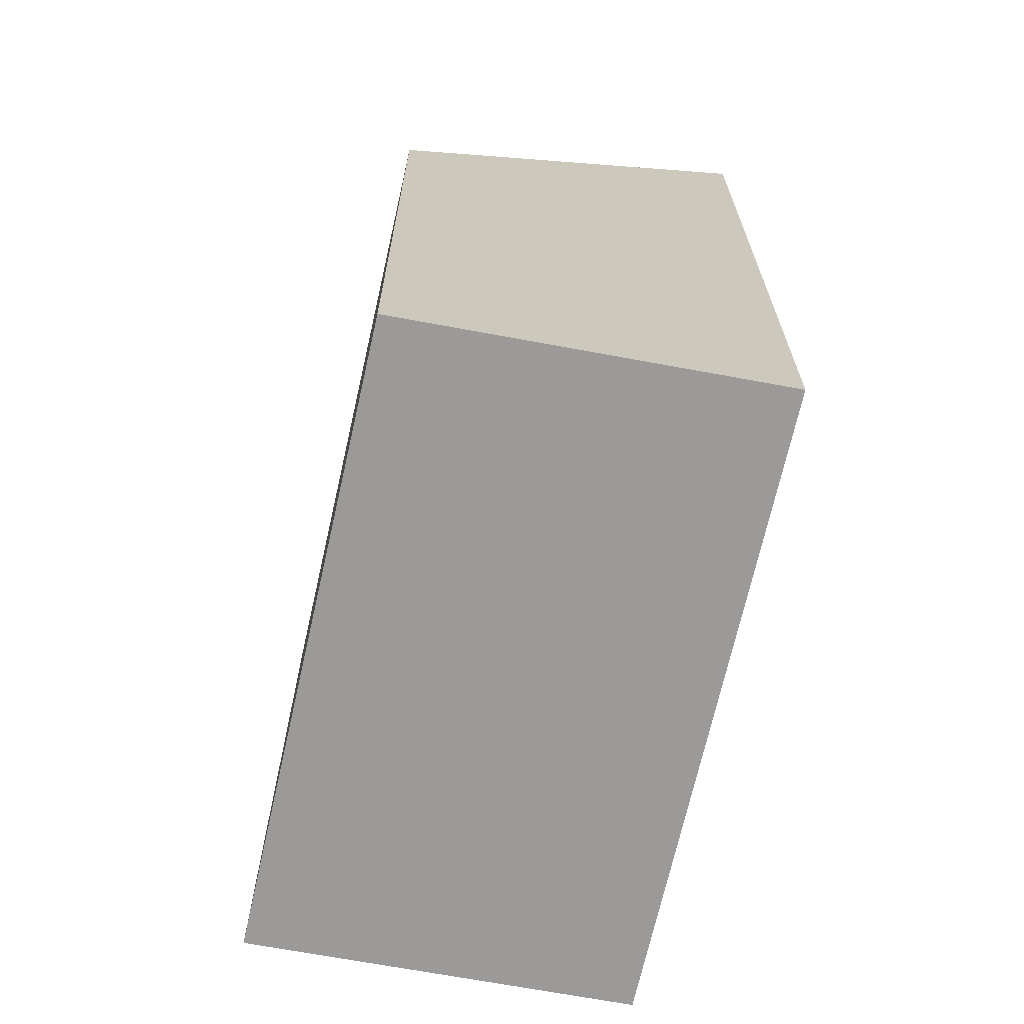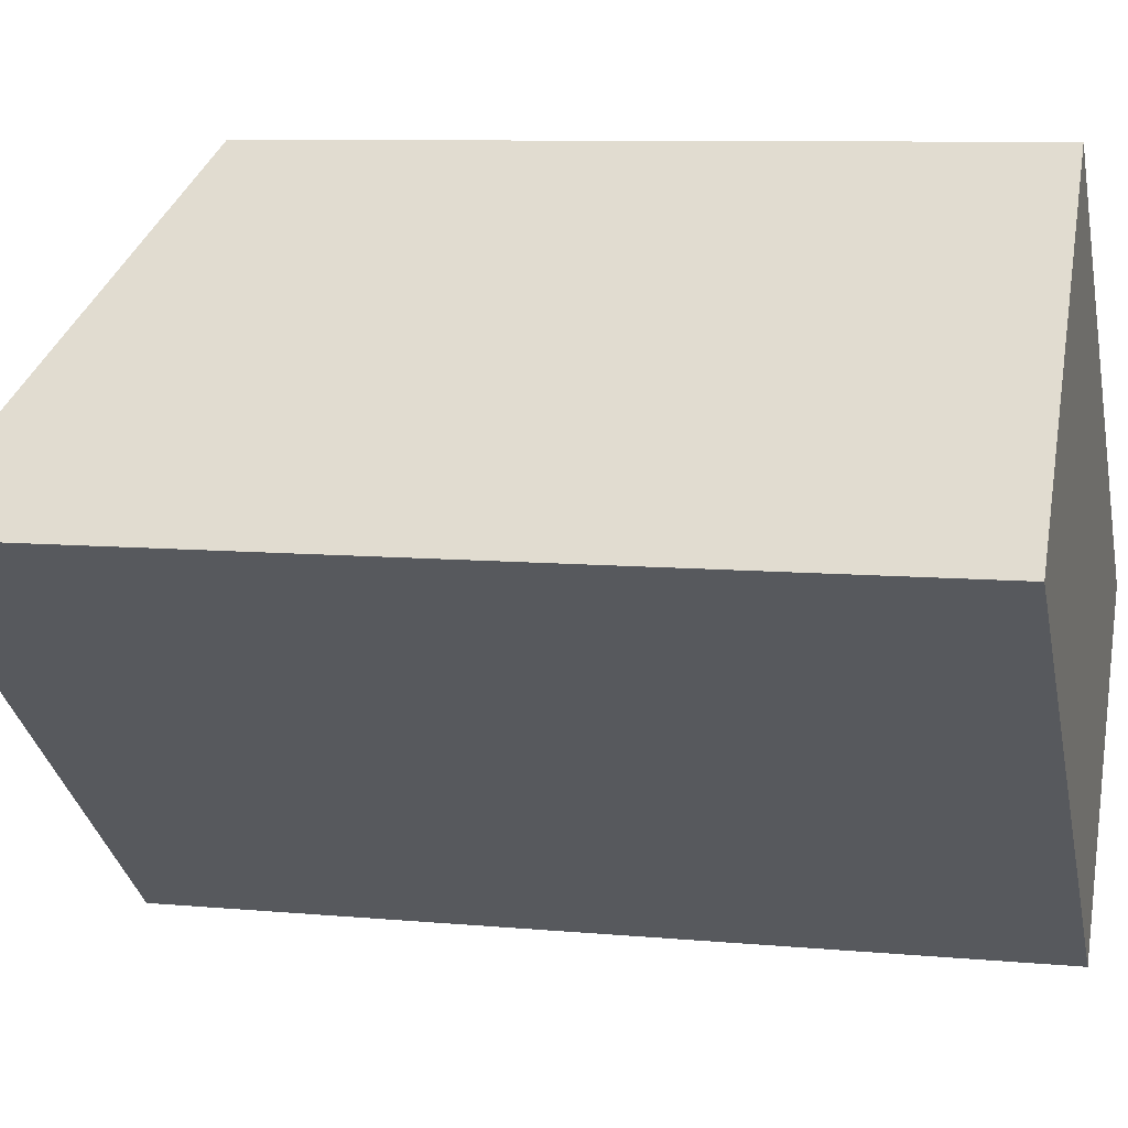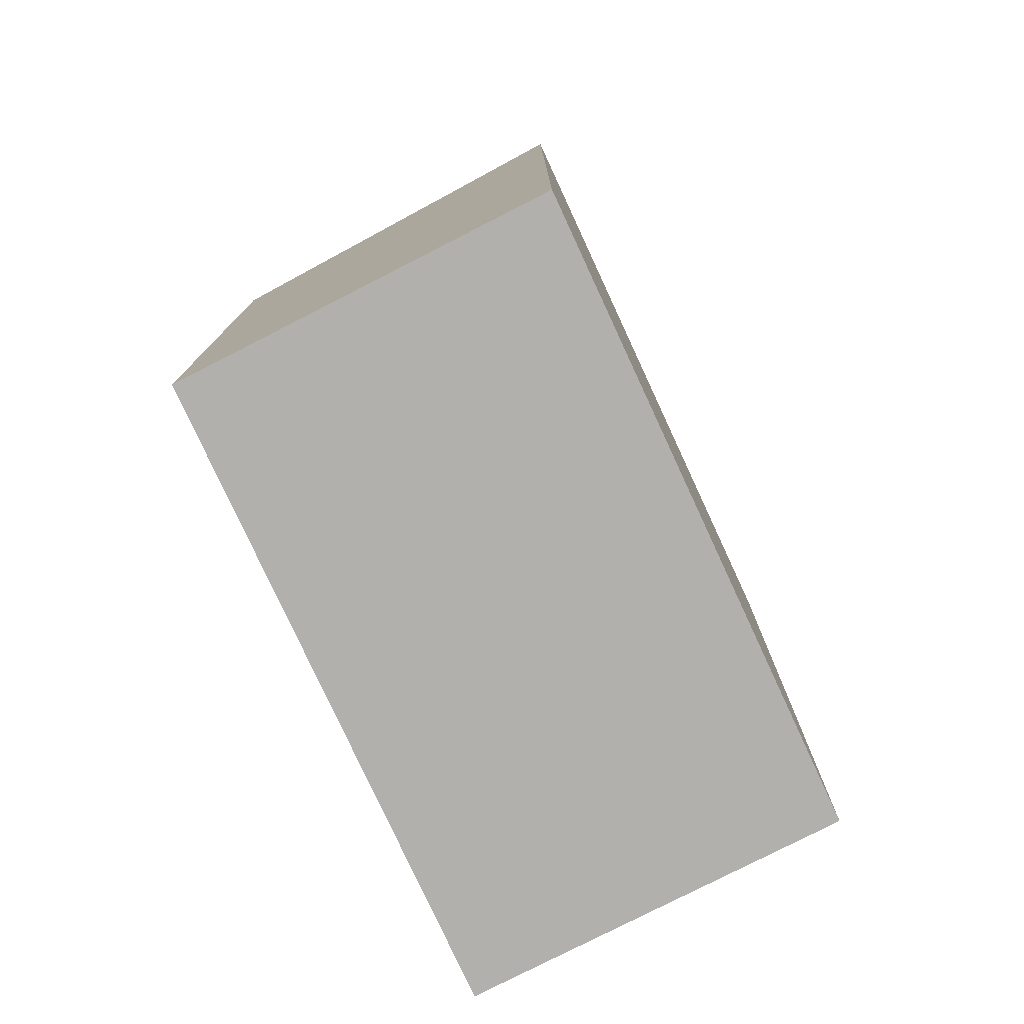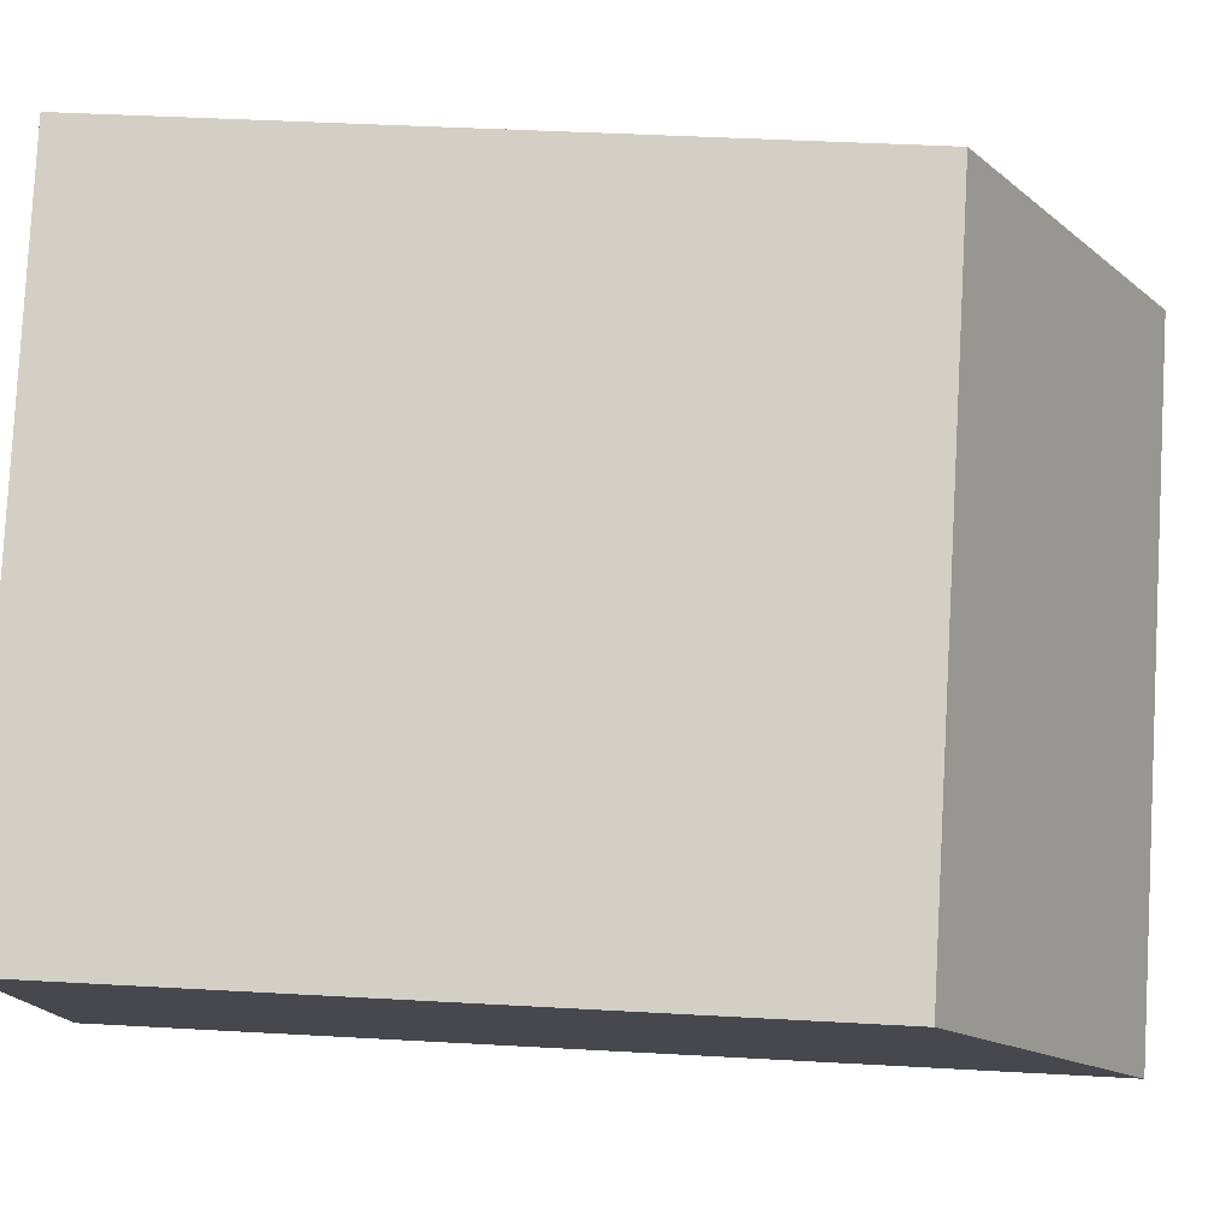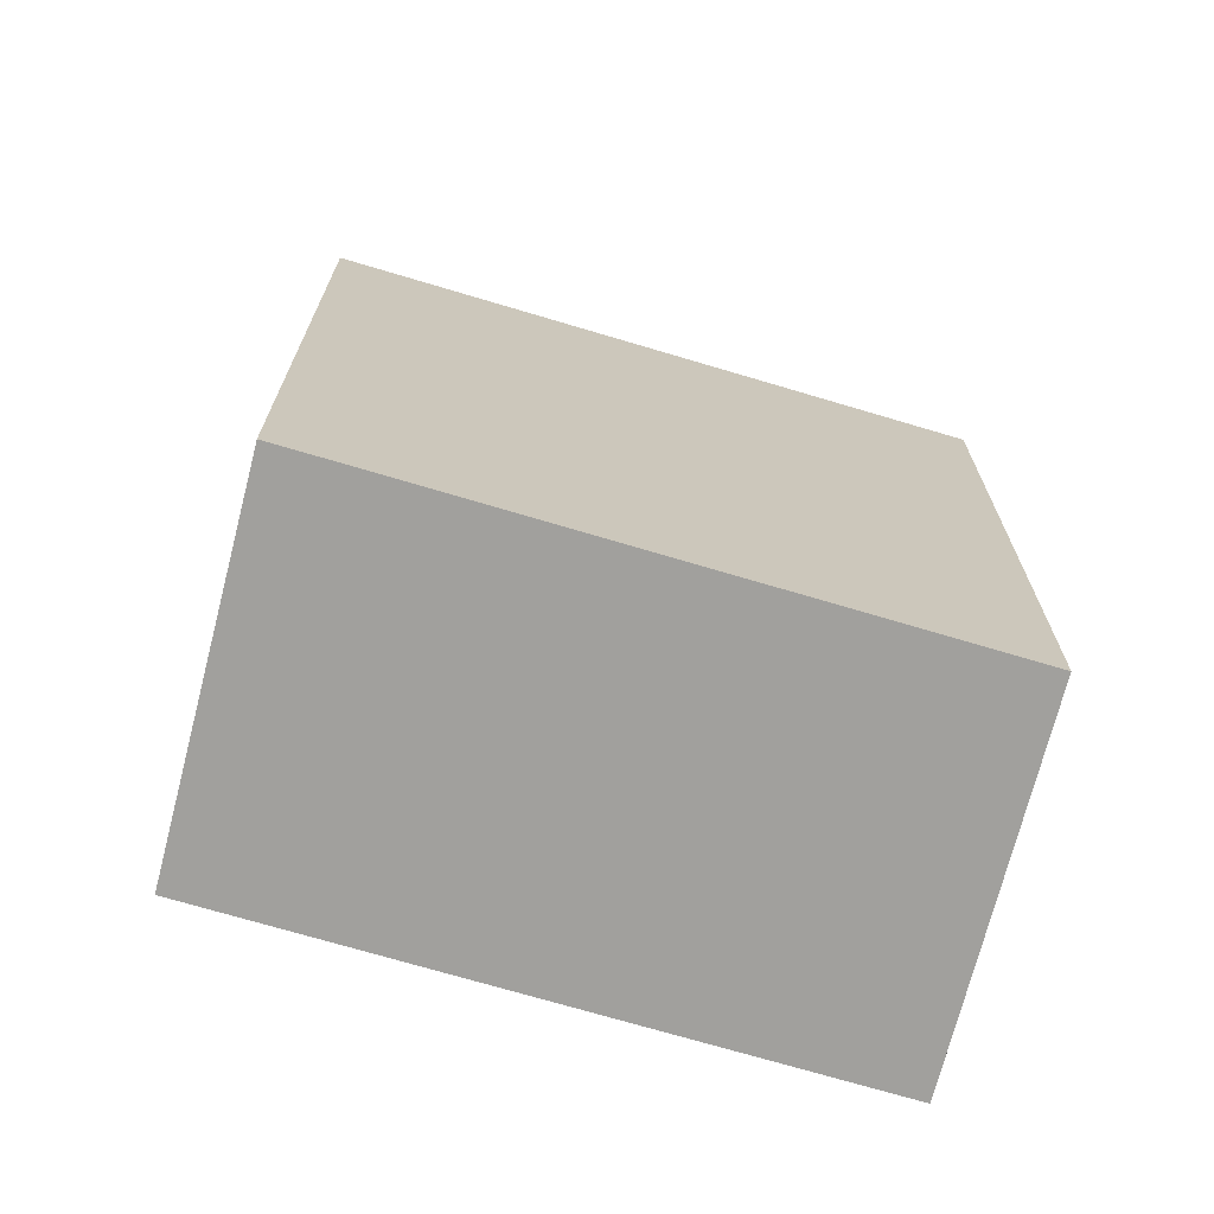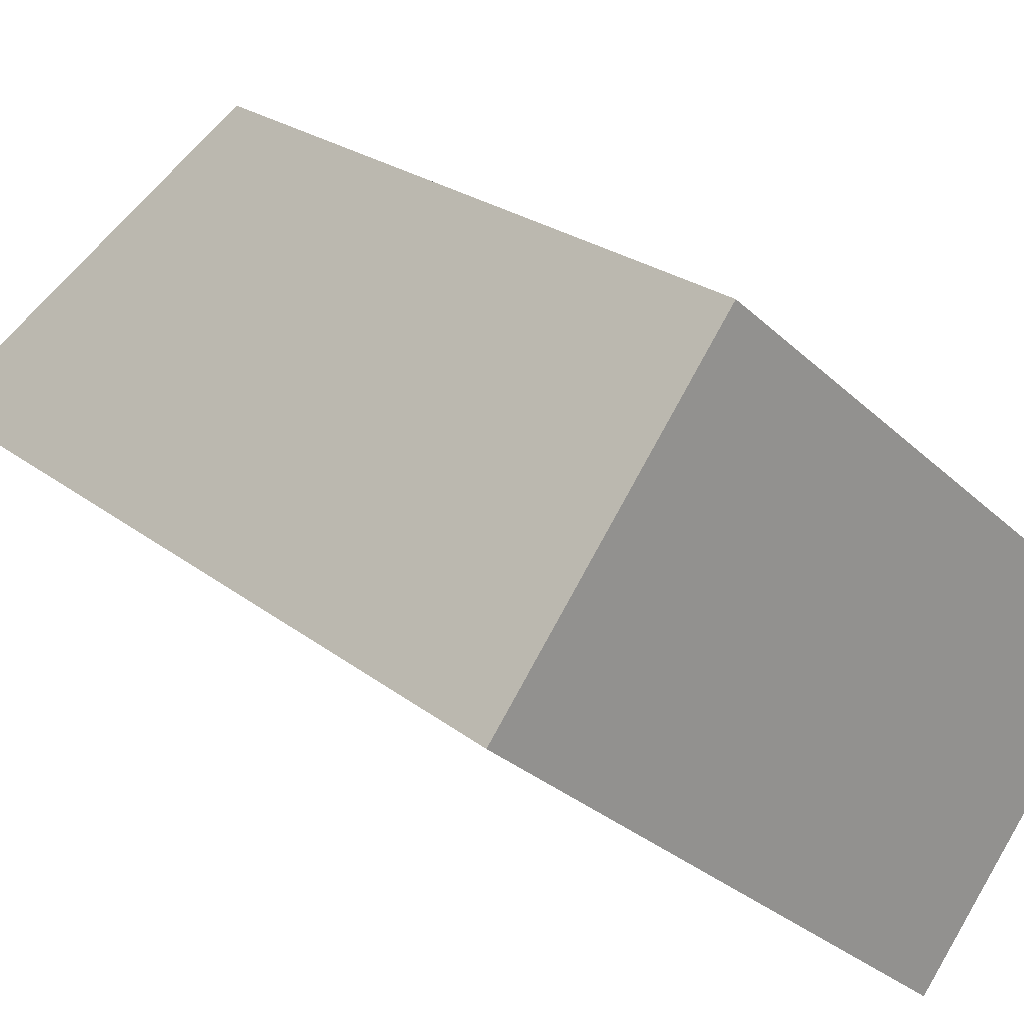
<metadata>
{"format":"obj","ext":"obj","renderer":"f3d","projection":"perspective","resolution":1024,"background":"white","views":[{"elev":-69.5,"azim":117.4,"up":"+Y"},{"elev":8.5,"azim":-75.7,"up":"+Z"},{"elev":-78.6,"azim":154.9,"up":"+Y"},{"elev":40.4,"azim":94.0,"up":"+Z"},{"elev":-71.7,"azim":23.5,"up":"+Y"},{"elev":23.5,"azim":-37.7,"up":"+Z"}]}
</metadata>
<code>
v  10 9.488e-17 -1.549
v  0 0 0
v  6.774 3.493e-16 -5.705
v  3.229 -2.544e-16 4.155
v  10 9.485 -1.55
v  0.0002576 12.09 -0.0003831
v  3.229 9.485 4.155
v  6.774 12.09 -5.705
g defaultobject
f 1 2 3
f 2 1 4
f 5 6 7
f 6 5 8
f 6 3 2
f 3 6 8
f 3 5 1
f 5 3 8
f 1 7 4
f 7 1 5
f 7 2 4
f 2 7 6

</code>
